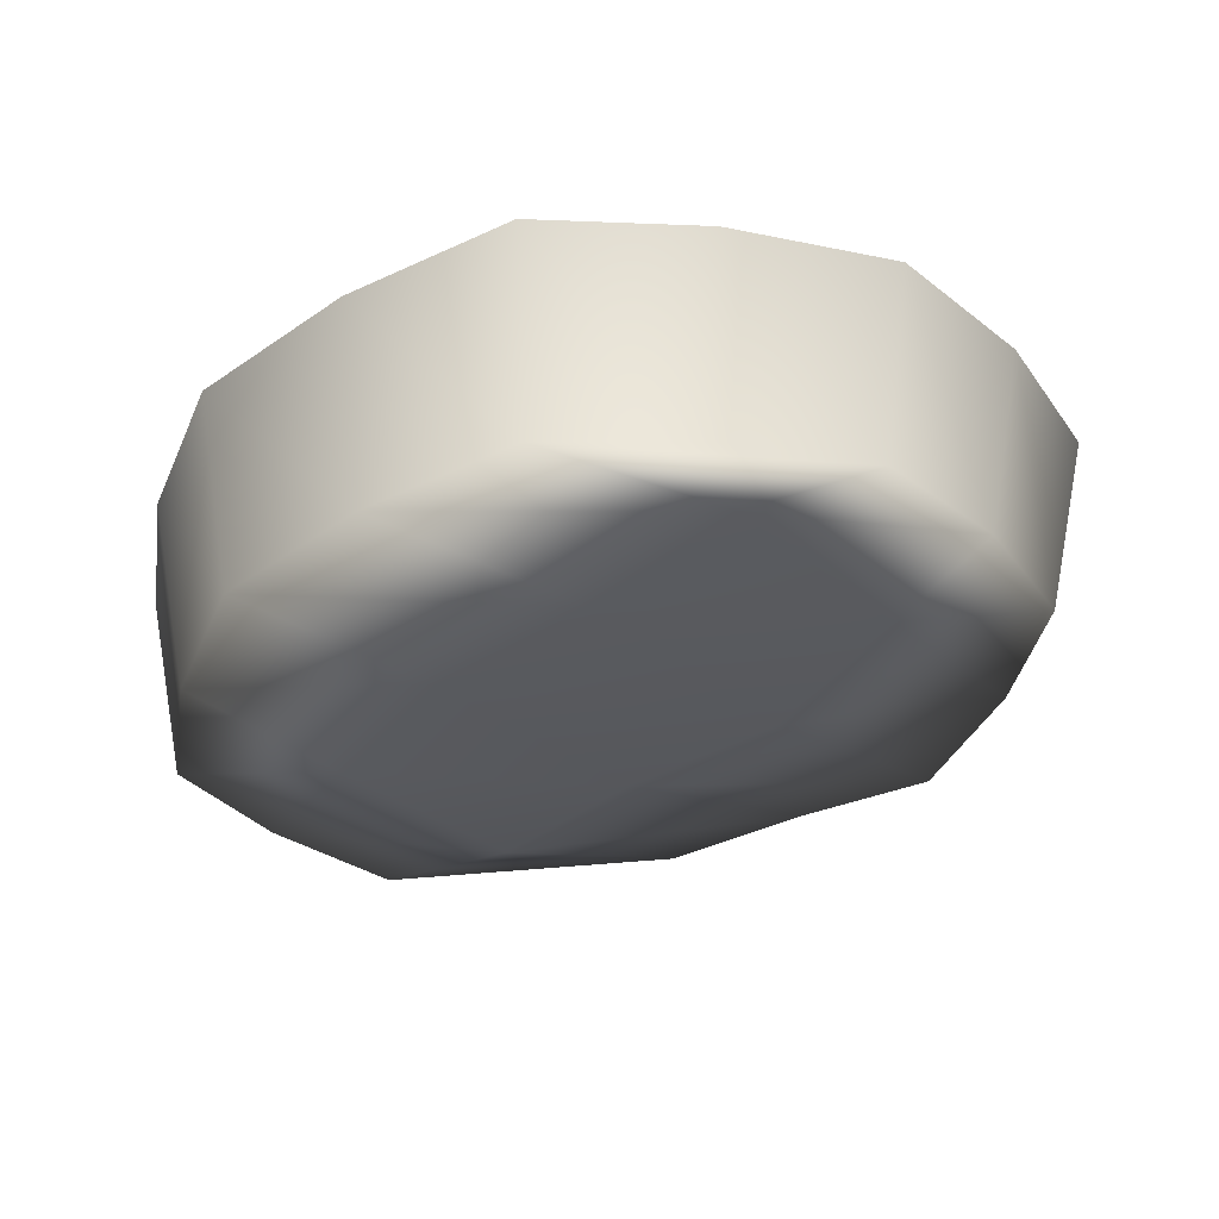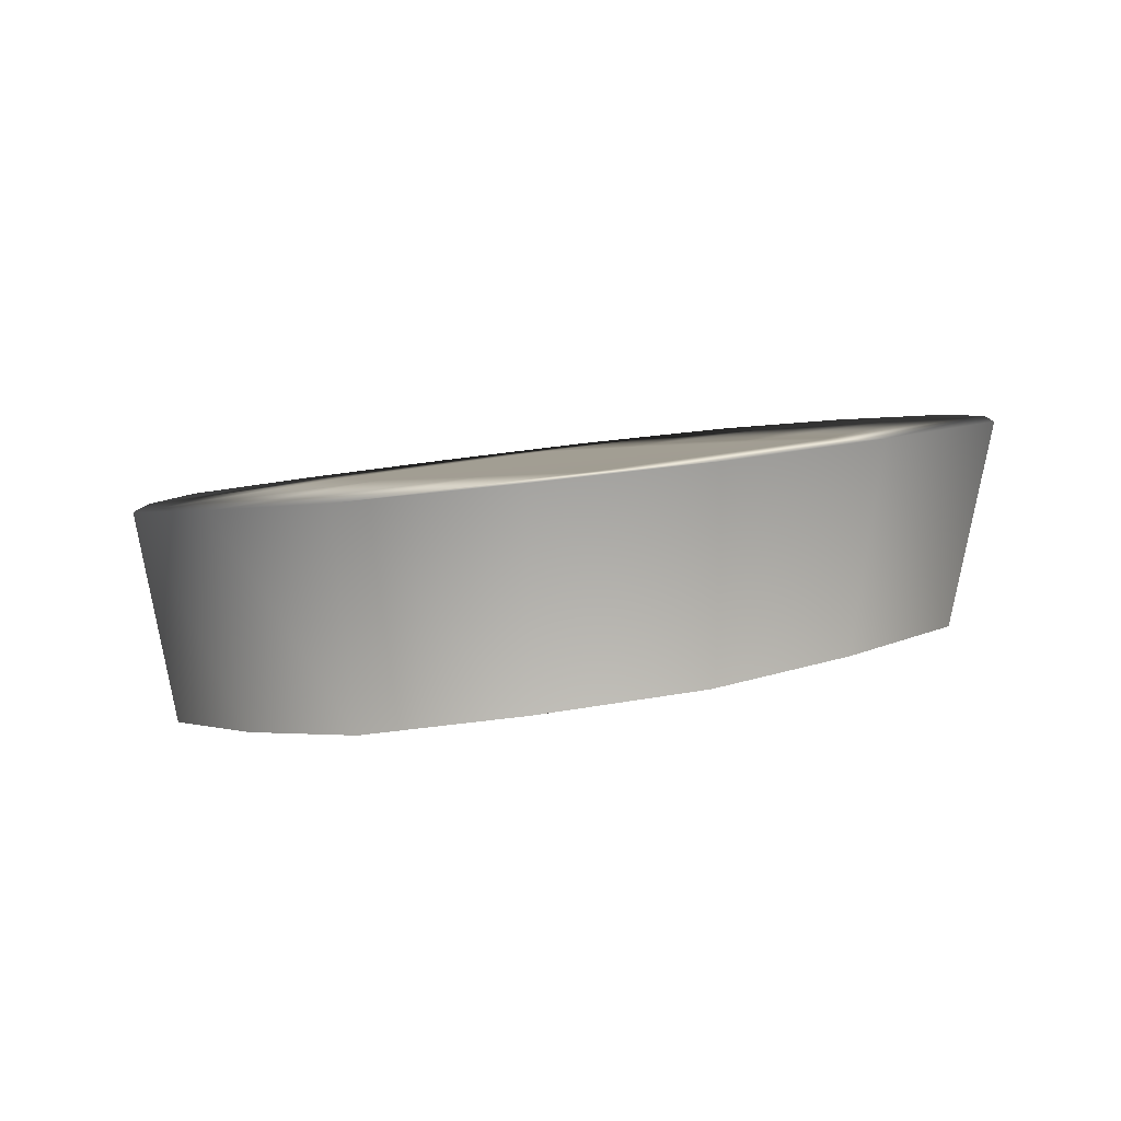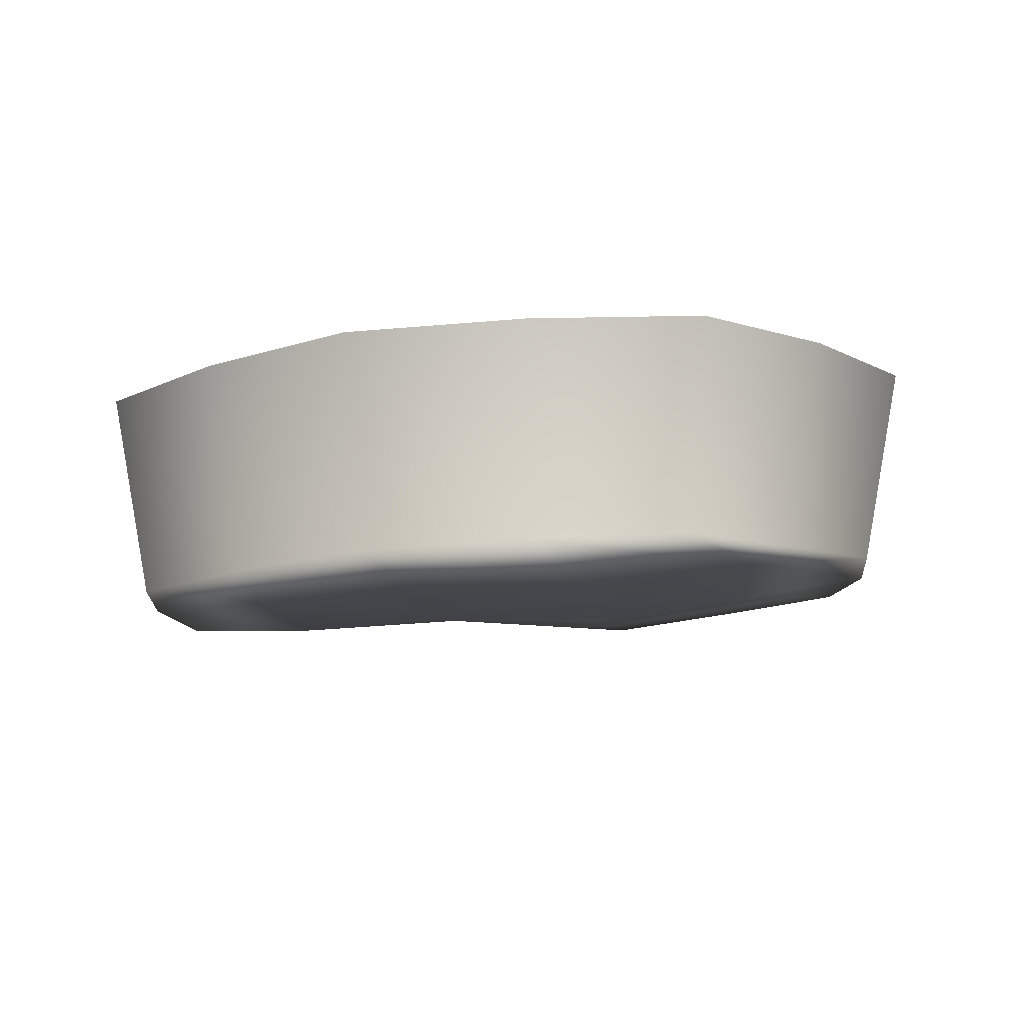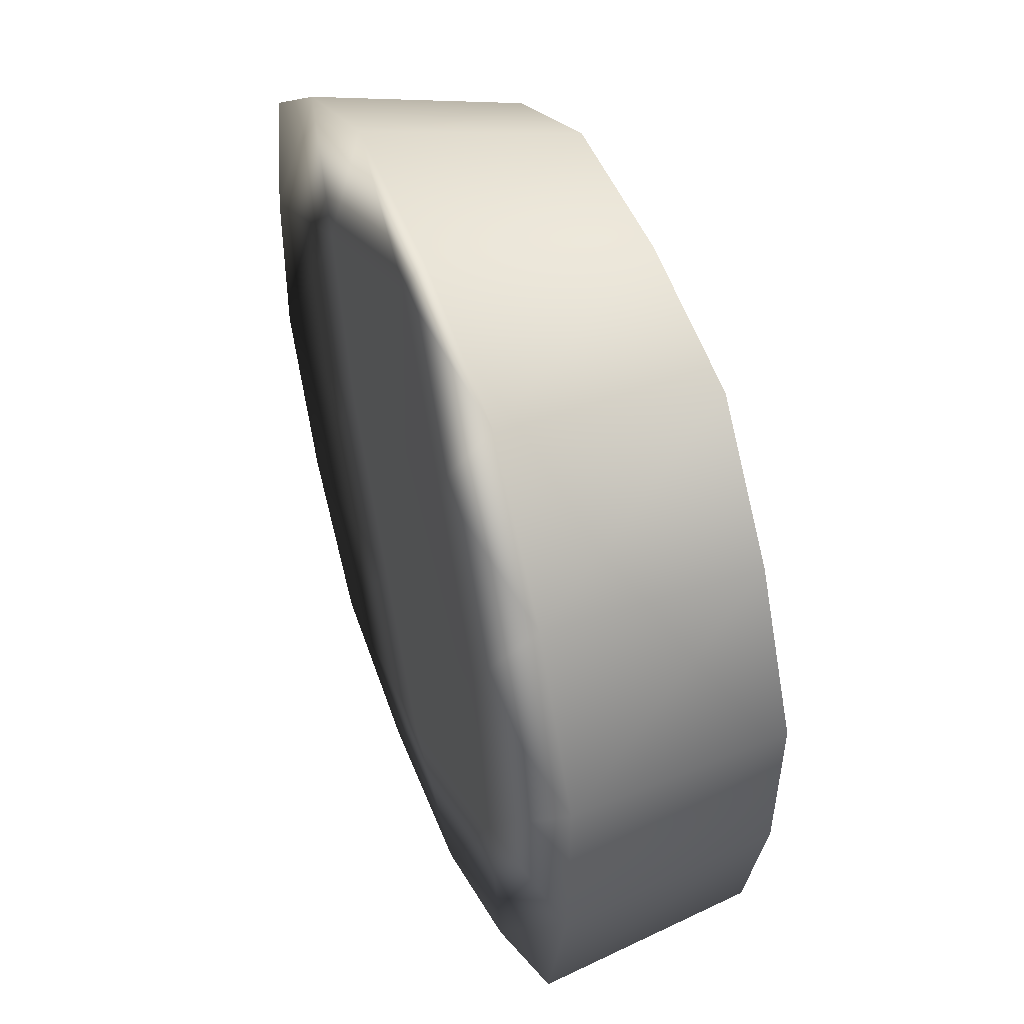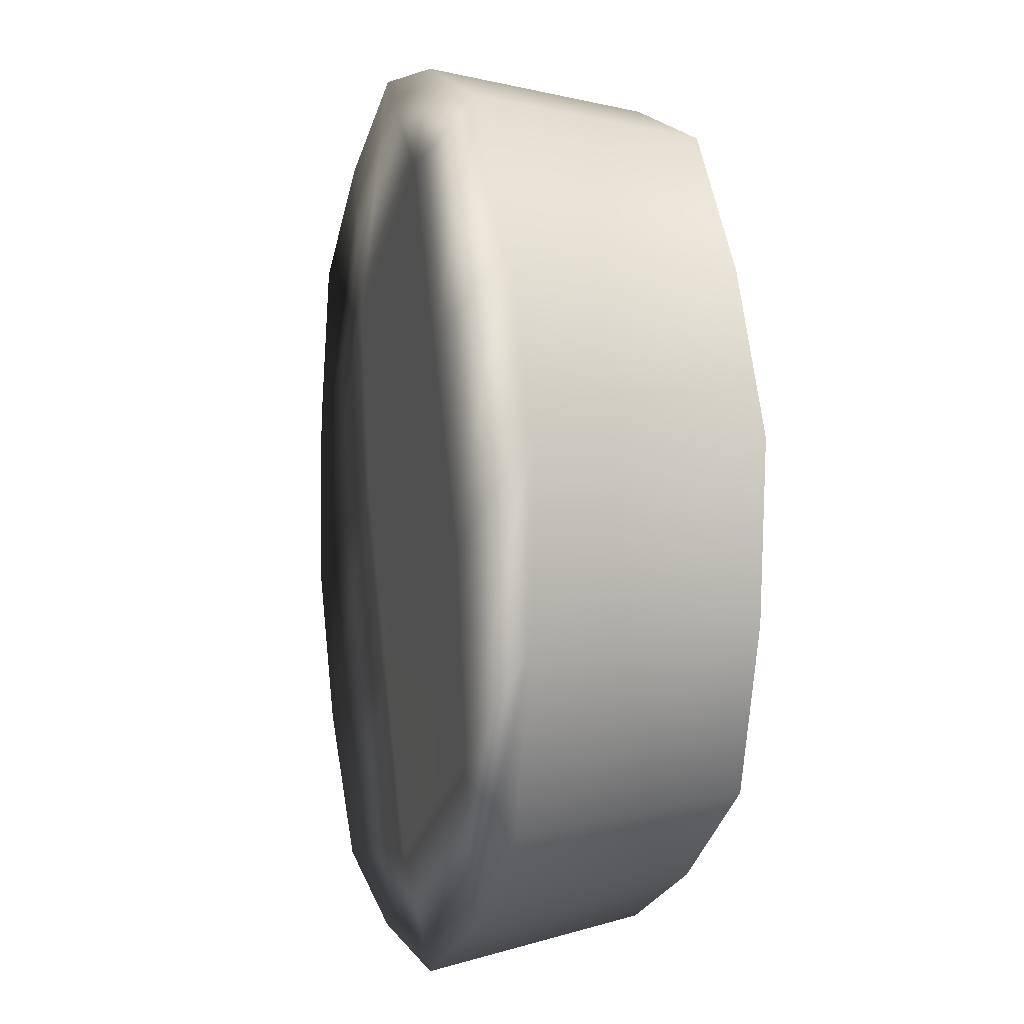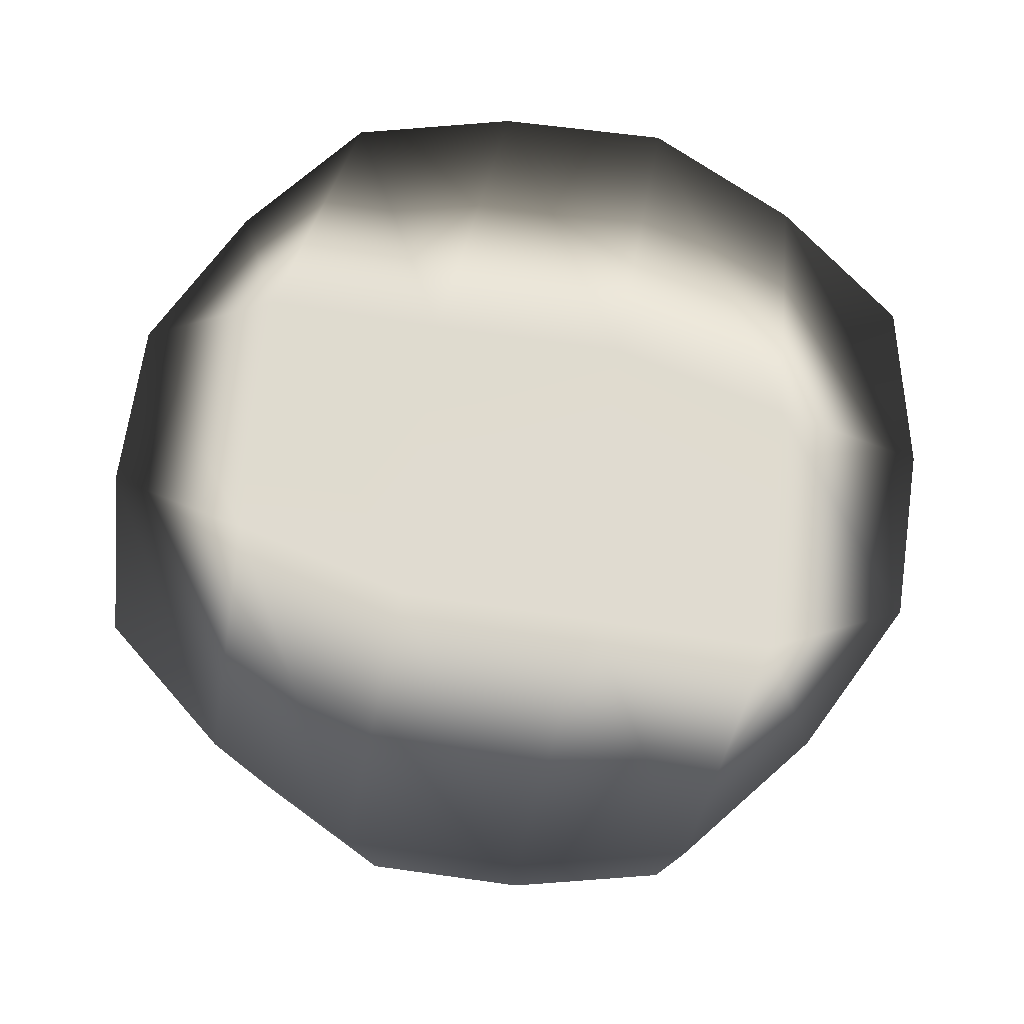
<metadata>
{"format":"obj","ext":"obj","renderer":"f3d","projection":"perspective","resolution":1024,"background":"white","views":[{"elev":-36.7,"azim":-16.6,"up":"+Y"},{"elev":2.4,"azim":-0.6,"up":"+Y"},{"elev":-17.3,"azim":-50.1,"up":"+Y"},{"elev":54.4,"azim":-104.1,"up":"+Z"},{"elev":10.2,"azim":-99.7,"up":"+Z"},{"elev":63.2,"azim":-48.9,"up":"+Y"}]}
</metadata>
<code>
o Mushroom.010_Cube.019
v 0.2459 0.6838 0.151
v -0.1806 0.6198 0.2935
v 0.05899 0.6518 0.301
v -0.3246 0.6198 -0.1375
v -0.3305 0.6081 0.104
v 0.1005 0.7022 -0.2765
v 0.2508 0.6923 -0.09316
v -0.1348 0.6485 -0.2883
v -0.2647 0.6123 0.2077
v 0.1824 0.7084 -0.1933
v -0.01445 0.6857 -0.293
v 0.2615 0.6911 0.03176
v -0.06236 0.635 0.31
v -0.3402 0.6123 -0.01841
v 0.1614 0.6686 0.2353
v -0.2398 0.6348 -0.2218
v -0.3548 0.7778 -0.1522
v -0.1475 0.8066 -0.3178
v -0.3617 0.7674 0.1145
v 0.1169 0.8365 -0.3092
v 0.2823 0.8451 -0.1009
v 0.2757 0.8348 0.1655
v 0.06907 0.8063 0.3313
v -0.1959 0.7778 0.3235
v -0.3724 0.7712 -0.02073
v 0.1823 0.8213 0.2587
v 0.2931 0.8415 0.03421
v -0.01346 0.8229 -0.3275
v -0.06517 0.7914 0.3416
v 0.2096 0.8429 -0.2149
v -0.289 0.7712 0.2289
v -0.2612 0.7916 -0.2453
v -0.2245 0.7914 -0.1344
v -0.1806 0.7909 0.009553
v -0.09777 0.7946 0.1428
v -0.02295 0.7984 0.2689
v -0.05575 0.8142 -0.2553
v 0.01877 0.8176 -0.1294
v 0.1016 0.8208 0.003718
v 0.1456 0.8208 0.1478
v -0.2072 0.6331 -0.1217
v -0.1679 0.6328 0.007892
v -0.09218 0.6308 0.1281
v -0.02421 0.6394 0.2439
v -0.05322 0.6557 -0.2321
v 0.01277 0.6603 -0.1194
v 0.08918 0.6528 0.000261
v 0.1289 0.661 0.1336
f 5 19 25 14
f 14 25 17 4
f 1 22 26 15
f 15 26 23 3
f 7 21 27 12
f 12 27 22 1
f 8 18 28 11
f 11 28 20 6
f 3 23 29 13
f 13 29 24 2
f 6 20 30 10
f 10 30 21 7
f 2 24 31 9
f 9 31 19 5
f 4 17 32 16
f 16 32 18 8
f 25 33 32 17
f 33 37 18 32
f 37 20 28 18
f 19 34 33 25
f 34 38 37 33
f 38 30 20 37
f 31 35 34 19
f 35 39 38 34
f 39 21 30 38
f 24 36 35 31
f 36 40 39 35
f 40 27 21 39
f 29 23 36 24
f 23 26 40 36
f 26 22 27 40
f 4 16 41 14
f 16 8 45 41
f 8 11 6 45
f 14 41 42 5
f 41 45 46 42
f 45 6 10 46
f 5 42 43 9
f 42 46 47 43
f 46 10 7 47
f 9 43 44 2
f 43 47 48 44
f 47 7 12 48
f 2 44 3 13
f 44 48 15 3
f 48 12 1 15

</code>
